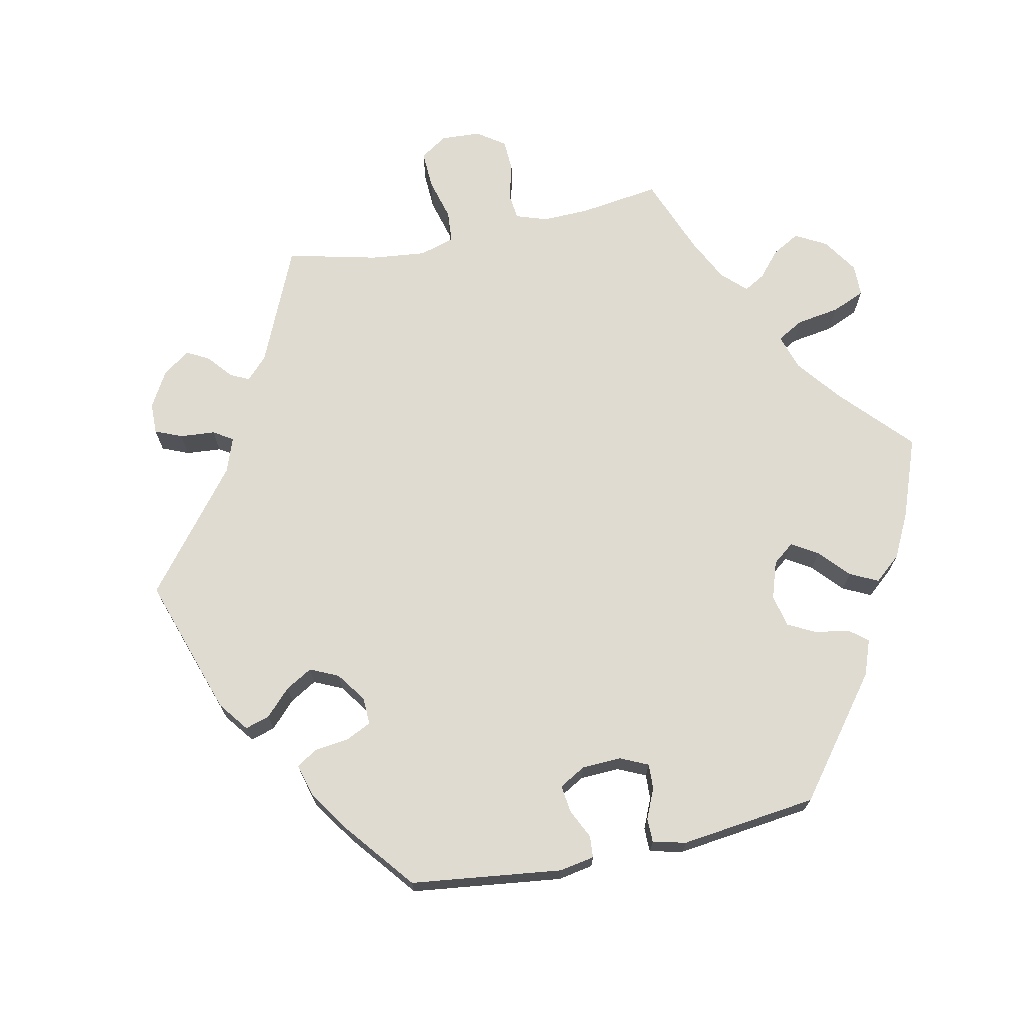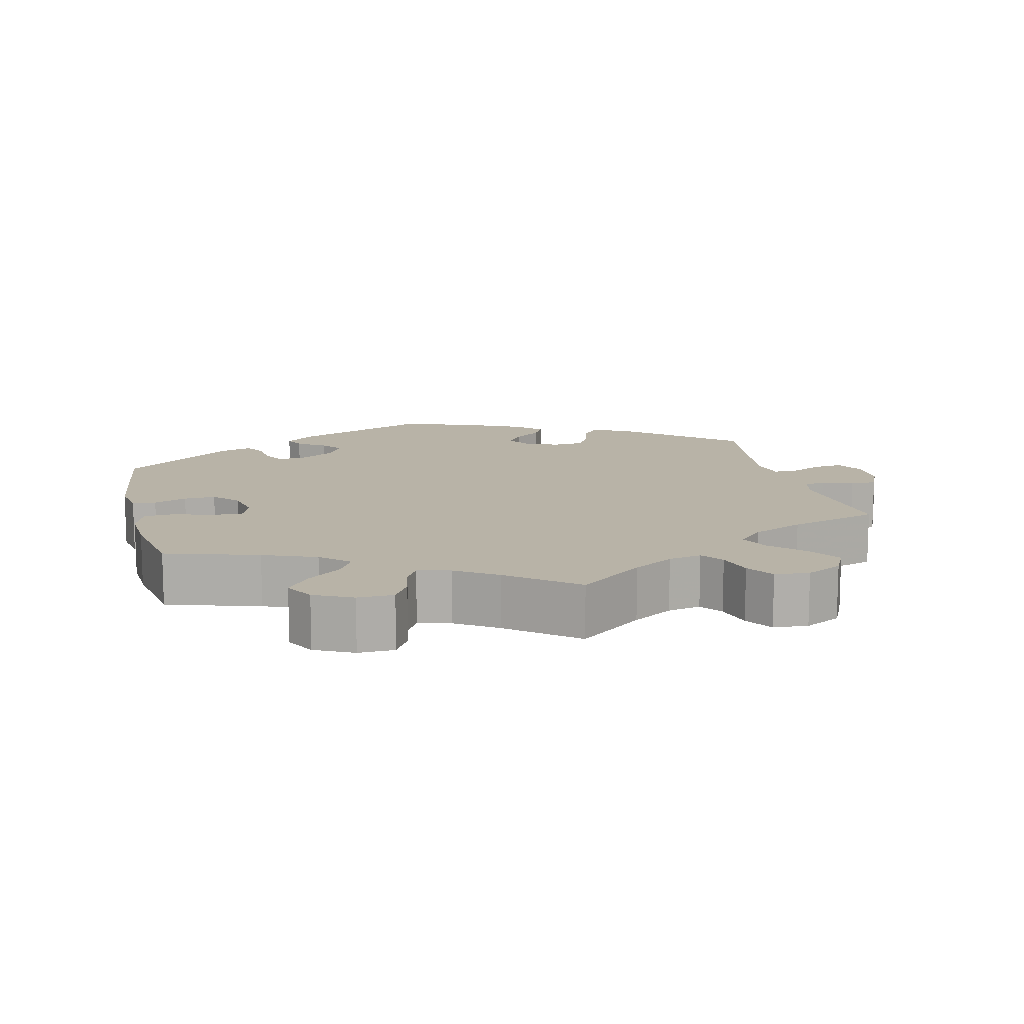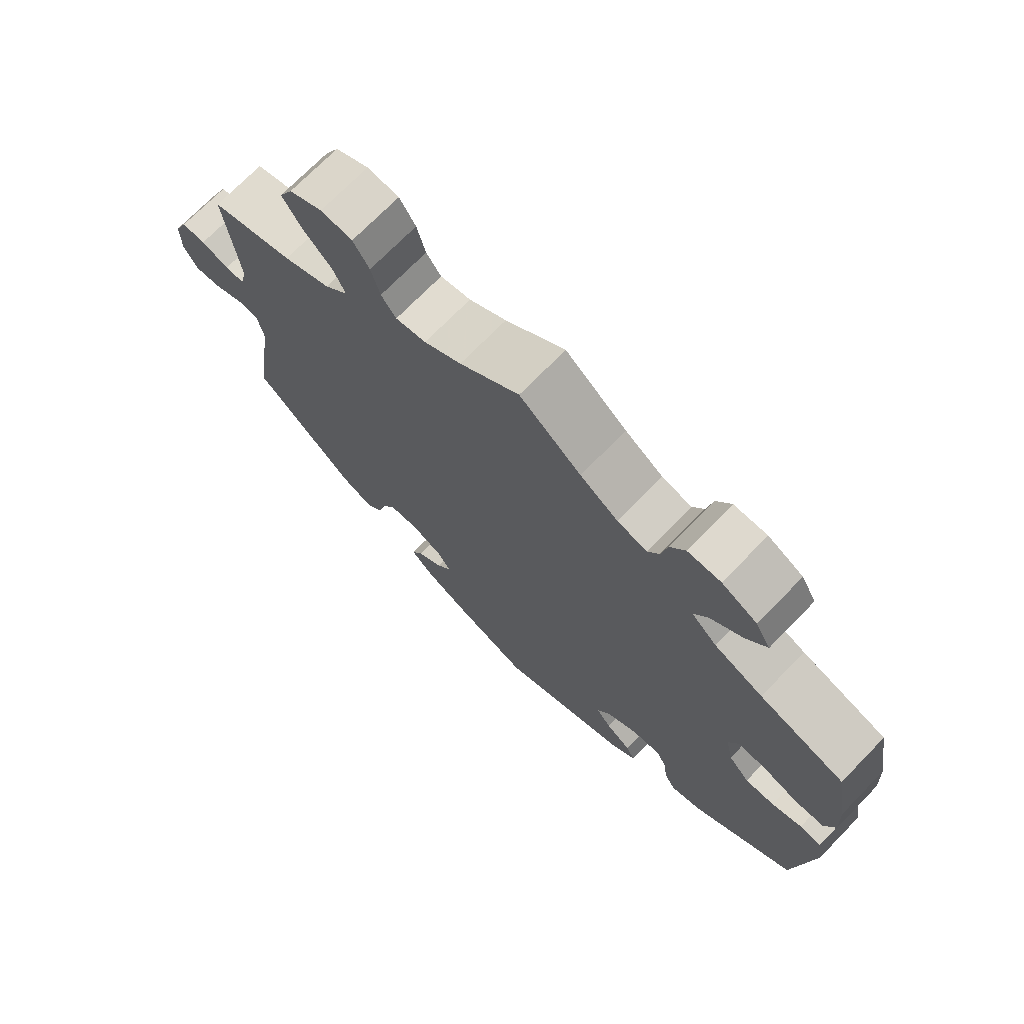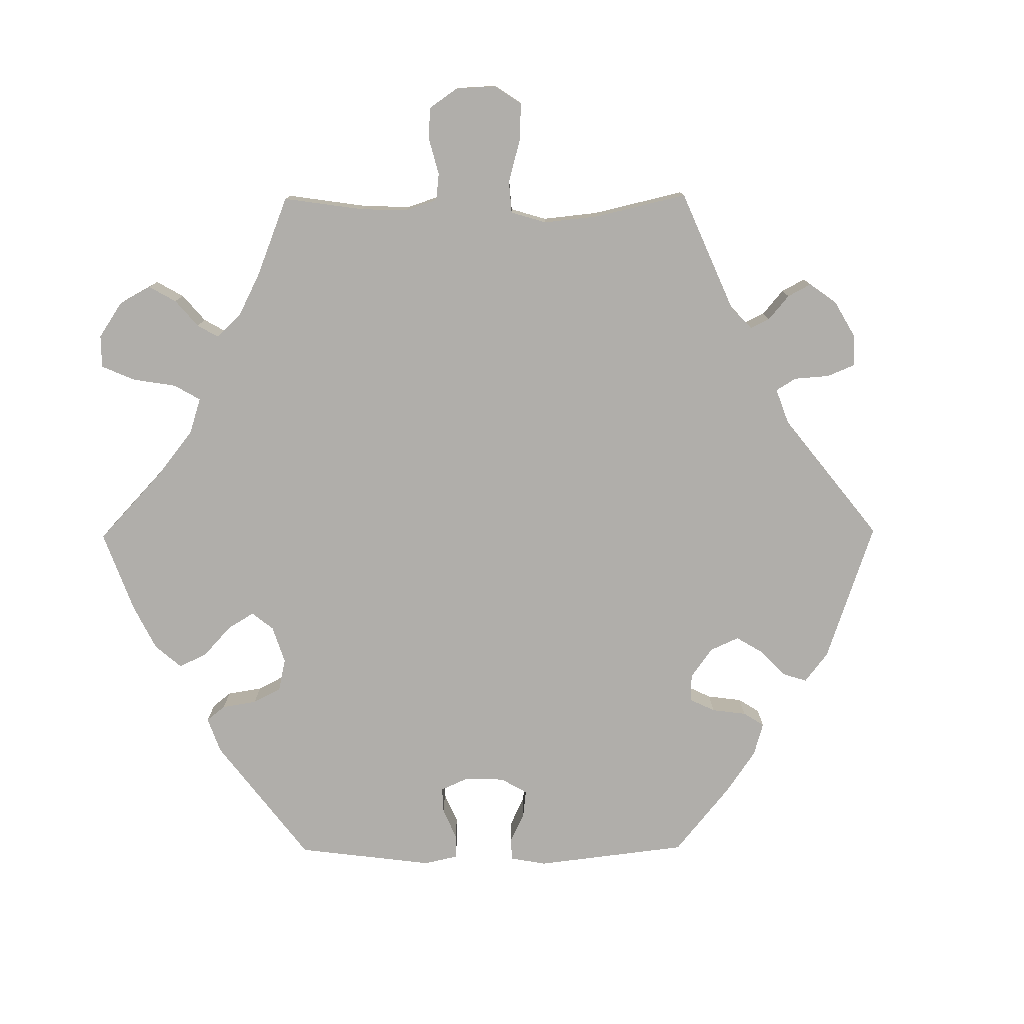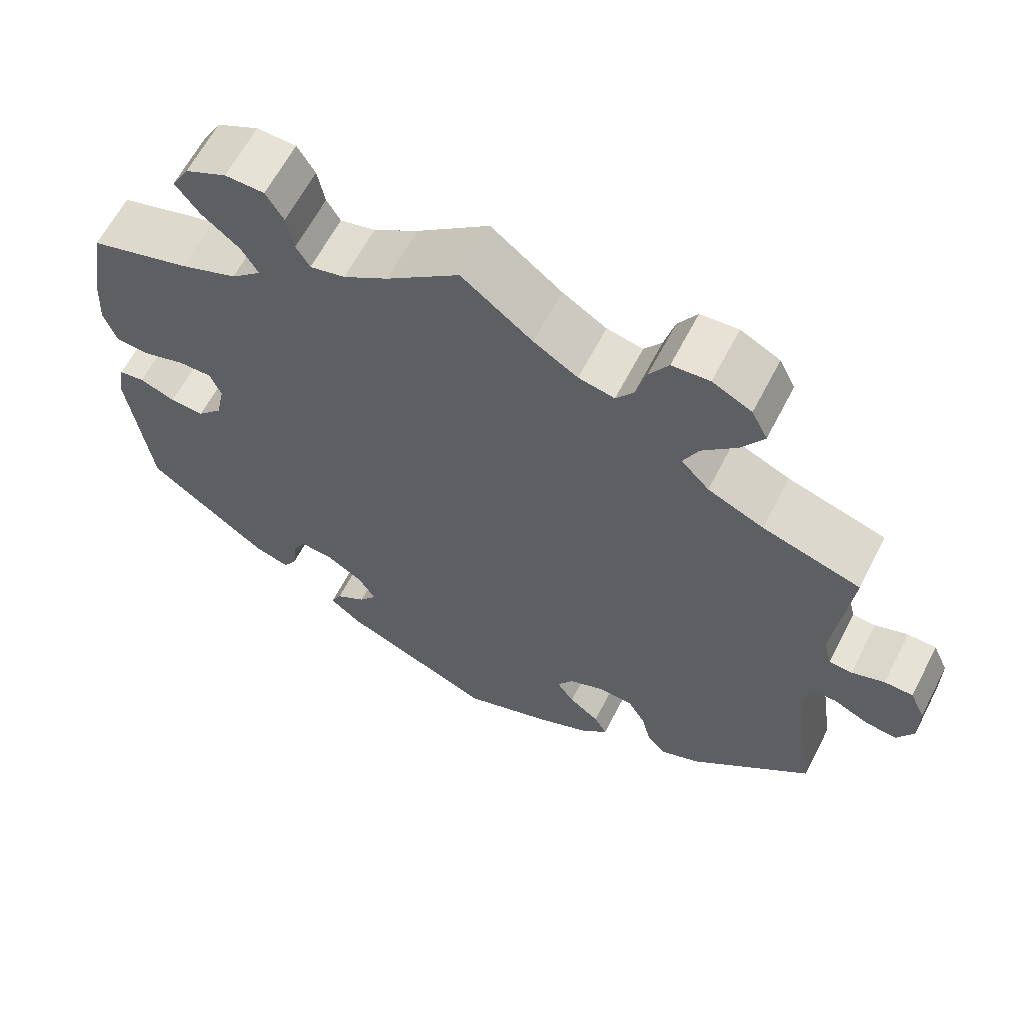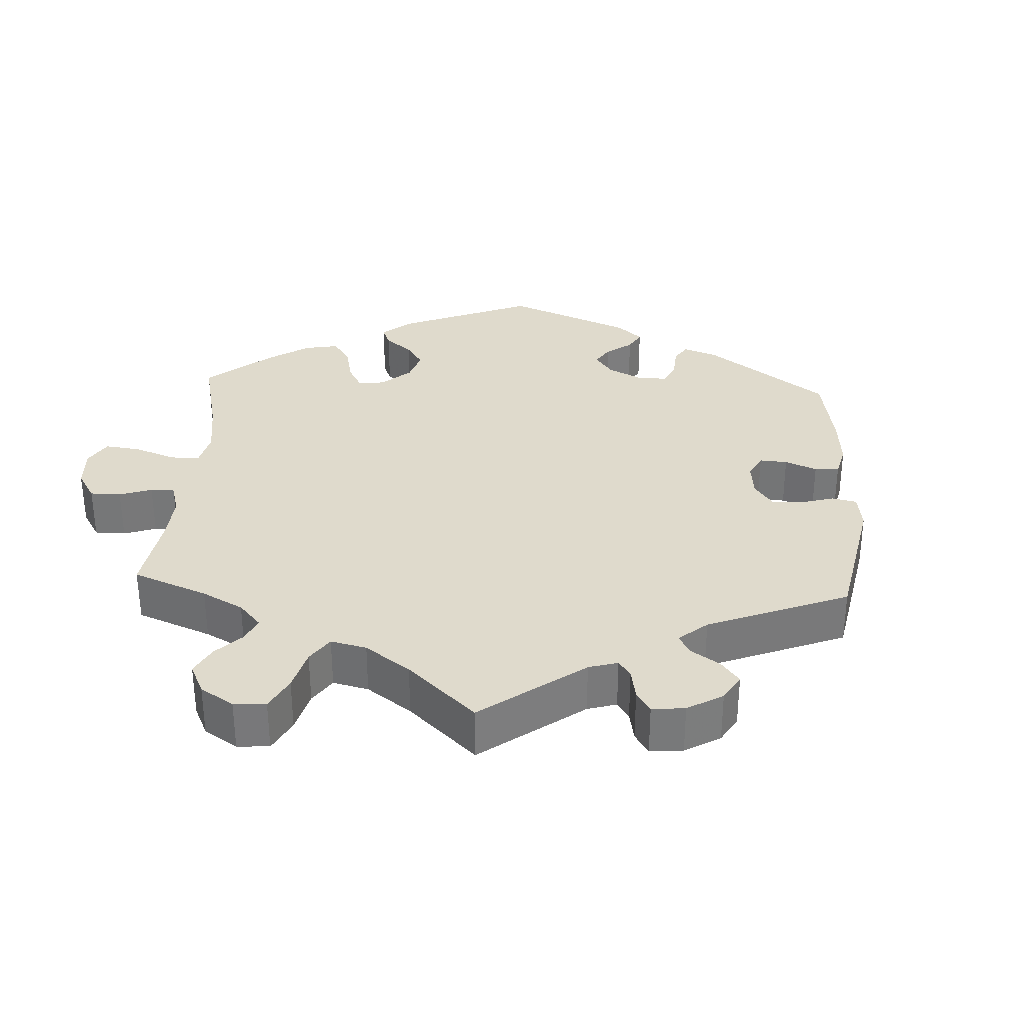
<metadata>
{"format":"obj","ext":"obj","renderer":"f3d","projection":"perspective","resolution":1024,"background":"white","views":[{"elev":70.2,"azim":-161.8,"up":"+Y"},{"elev":12.7,"azim":-13.6,"up":"+Y"},{"elev":72.2,"azim":-135.7,"up":"+Z"},{"elev":-77.8,"azim":30.4,"up":"+Y"},{"elev":63.0,"azim":27.3,"up":"+Z"},{"elev":32.5,"azim":63.1,"up":"+Y"}]}
</metadata>
<code>
v -0.527 0.07 -0.085
v -0.518 0.07 -0.034
v -0.486 0.07 -0.029
v -0.441 0.07 -0.046
v -0.398 0.07 -0.048
v -0.367 0.07 -0.014
v -0.356 0.07 0.039
v -0.37 0.07 0.074
v -0.412 0.07 0.073
v -0.465 0.07 0.056
v -0.508 0.07 0.059
v -0.524 0.07 0.104
v -0.52 0.07 0.173
v -0.5 0.07 0.289
v -0.374 0.07 0.328
v -0.302 0.07 0.357
v -0.264 0.07 0.392
v -0.285 0.07 0.428
v -0.332 0.07 0.466
v -0.362 0.07 0.506
v -0.34 0.07 0.545
v -0.288 0.07 0.571
v -0.239 0.07 0.57
v -0.217 0.07 0.533
v -0.208 0.07 0.486
v -0.191 0.07 0.457
v -0.147 0.07 0.468
v -0.091 0.07 0.505
v 0 0.07 0.578
v 0.088 0.07 0.509
v 0.143 0.07 0.475
v 0.188 0.07 0.466
v 0.21 0.07 0.496
v 0.223 0.07 0.545
v 0.247 0.07 0.583
v 0.294 0.07 0.587
v 0.343 0.07 0.562
v 0.363 0.07 0.522
v 0.335 0.07 0.478
v 0.292 0.07 0.435
v 0.273 0.07 0.395
v 0.308 0.07 0.358
v 0.378 0.07 0.327
v 0.501 0.07 0.29
v 0.481 0.07 0.113
v 0.491 0.07 0.072
v 0.52 0.07 0.07
v 0.561 0.07 0.085
v 0.597 0.07 0.084
v 0.616 0.07 0.042
v 0.616 0.07 -0.015
v 0.595 0.07 -0.053
v 0.555 0.07 -0.048
v 0.511 0.07 -0.027
v 0.479 0.07 -0.028
v 0.47 0.07 -0.079
v 0.501 0.07 -0.288
v 0.349 0.07 -0.422
v 0.301 0.07 -0.442
v 0.277 0.07 -0.416
v 0.265 0.07 -0.368
v 0.244 0.07 -0.331
v 0.201 0.07 -0.327
v 0.155 0.07 -0.348
v 0.135 0.07 -0.38
v 0.157 0.07 -0.412
v 0.195 0.07 -0.441
v 0.211 0.07 -0.471
v 0.177 0.07 -0.504
v 0.113 0.07 -0.535
v 0.001 0.07 -0.578
v -0.192 0.07 -0.496
v -0.23 0.07 -0.464
v -0.217 0.07 -0.437
v -0.179 0.07 -0.411
v -0.157 0.07 -0.381
v -0.178 0.07 -0.345
v -0.224 0.07 -0.316
v -0.266 0.07 -0.312
v -0.282 0.07 -0.343
v -0.287 0.07 -0.388
v -0.304 0.07 -0.417
v -0.349 0.07 -0.403
v -0.5 0.07 -0.289
v -0.527 0 -0.085
v -0.518 0 -0.034
v -0.486 0 -0.029
v -0.441 0 -0.046
v -0.398 0 -0.048
v -0.367 0 -0.014
v -0.356 0 0.039
v -0.37 0 0.074
v -0.412 0 0.073
v -0.465 0 0.056
v -0.508 0 0.059
v -0.524 0 0.104
v -0.52 0 0.173
v -0.5 0 0.289
v -0.374 0 0.328
v -0.302 0 0.357
v -0.264 0 0.392
v -0.285 0 0.428
v -0.332 0 0.466
v -0.362 0 0.506
v -0.34 0 0.545
v -0.288 0 0.571
v -0.239 0 0.57
v -0.217 0 0.533
v -0.208 0 0.486
v -0.191 0 0.457
v -0.147 0 0.468
v -0.091 0 0.505
v 0 0 0.578
v 0.088 0 0.509
v 0.143 0 0.475
v 0.188 0 0.466
v 0.21 0 0.496
v 0.223 0 0.545
v 0.247 0 0.583
v 0.294 0 0.587
v 0.343 0 0.562
v 0.363 0 0.522
v 0.335 0 0.478
v 0.292 0 0.435
v 0.273 0 0.395
v 0.308 0 0.358
v 0.378 0 0.327
v 0.501 0 0.29
v 0.481 0 0.113
v 0.491 0 0.072
v 0.52 0 0.07
v 0.561 0 0.085
v 0.597 0 0.084
v 0.616 0 0.042
v 0.616 0 -0.015
v 0.595 0 -0.053
v 0.555 0 -0.048
v 0.511 0 -0.027
v 0.479 0 -0.028
v 0.47 0 -0.079
v 0.501 0 -0.288
v 0.349 0 -0.422
v 0.301 0 -0.442
v 0.277 0 -0.416
v 0.265 0 -0.368
v 0.244 0 -0.331
v 0.201 0 -0.327
v 0.155 0 -0.348
v 0.135 0 -0.38
v 0.157 0 -0.412
v 0.195 0 -0.441
v 0.211 0 -0.471
v 0.177 0 -0.504
v 0.113 0 -0.535
v 0.001 0 -0.578
v -0.192 0 -0.496
v -0.23 0 -0.464
v -0.217 0 -0.437
v -0.179 0 -0.411
v -0.157 0 -0.381
v -0.178 0 -0.345
v -0.224 0 -0.316
v -0.266 0 -0.312
v -0.282 0 -0.343
v -0.287 0 -0.388
v -0.304 0 -0.417
v -0.349 0 -0.403
v -0.5 0 -0.289
f 80 81 82 83
f 79 80 83 84
f 78 79 84 1
f 72 73 74 75
f 72 75 76
f 71 72 76
f 70 71 76 77
f 66 67 68 69
f 65 66 69 70
f 58 59 60 61
f 56 57 58 61
f 55 56 61 62
f 51 52 53 54
f 51 54 55
f 50 51 55
f 47 48 49 50
f 46 47 50 55
f 45 46 55 62
f 43 44 45 62
f 37 38 39 40
f 37 40 41
f 36 37 41
f 33 34 35 36
f 32 33 36 41
f 31 32 41 42
f 28 29 30
f 27 28 30 31
f 26 27 31 42
f 22 23 24 25
f 22 25 26
f 21 22 26
f 18 19 20 21
f 17 18 21 26
f 16 17 26 42
f 12 13 14 15
f 9 10 11 12
f 8 9 12 15
f 7 8 15 16
f 1 2 3 4
f 77 78 1 4
f 65 70 77 4
f 64 65 4 5
f 63 64 5 6
f 62 63 6 7
f 42 43 62
f 7 16 42 62
f 167 166 165 164
f 168 167 164 163
f 85 168 163 162
f 159 158 157 156
f 160 159 156
f 160 156 155
f 161 160 155 154
f 153 152 151 150
f 154 153 150 149
f 145 144 143 142
f 145 142 141 140
f 146 145 140 139
f 138 137 136 135
f 139 138 135
f 139 135 134
f 134 133 132 131
f 139 134 131 130
f 146 139 130 129
f 146 129 128 127
f 124 123 122 121
f 125 124 121
f 125 121 120
f 120 119 118 117
f 125 120 117 116
f 126 125 116 115
f 114 113 112
f 115 114 112 111
f 126 115 111 110
f 109 108 107 106
f 110 109 106
f 110 106 105
f 105 104 103 102
f 110 105 102 101
f 126 110 101 100
f 99 98 97 96
f 96 95 94 93
f 99 96 93 92
f 100 99 92 91
f 88 87 86 85
f 88 85 162 161
f 88 161 154 149
f 89 88 149 148
f 90 89 148 147
f 91 90 147 146
f 146 127 126
f 146 126 100 91
f 1 85 86 2
f 2 86 87 3
f 3 87 88 4
f 4 88 89 5
f 5 89 90 6
f 6 90 91 7
f 7 91 92 8
f 8 92 93 9
f 9 93 94 10
f 10 94 95 11
f 11 95 96 12
f 12 96 97 13
f 13 97 98 14
f 14 98 99 15
f 15 99 100 16
f 16 100 101 17
f 17 101 102 18
f 18 102 103 19
f 19 103 104 20
f 20 104 105 21
f 21 105 106 22
f 22 106 107 23
f 23 107 108 24
f 24 108 109 25
f 25 109 110 26
f 26 110 111 27
f 27 111 112 28
f 28 112 113 29
f 29 113 114 30
f 30 114 115 31
f 31 115 116 32
f 32 116 117 33
f 33 117 118 34
f 34 118 119 35
f 35 119 120 36
f 36 120 121 37
f 37 121 122 38
f 38 122 123 39
f 39 123 124 40
f 40 124 125 41
f 41 125 126 42
f 42 126 127 43
f 43 127 128 44
f 44 128 129 45
f 45 129 130 46
f 46 130 131 47
f 47 131 132 48
f 48 132 133 49
f 49 133 134 50
f 50 134 135 51
f 51 135 136 52
f 52 136 137 53
f 53 137 138 54
f 54 138 139 55
f 55 139 140 56
f 56 140 141 57
f 57 141 142 58
f 58 142 143 59
f 59 143 144 60
f 60 144 145 61
f 61 145 146 62
f 62 146 147 63
f 63 147 148 64
f 64 148 149 65
f 65 149 150 66
f 66 150 151 67
f 67 151 152 68
f 68 152 153 69
f 69 153 154 70
f 70 154 155 71
f 71 155 156 72
f 72 156 157 73
f 73 157 158 74
f 74 158 159 75
f 75 159 160 76
f 76 160 161 77
f 77 161 162 78
f 78 162 163 79
f 79 163 164 80
f 80 164 165 81
f 81 165 166 82
f 82 166 167 83
f 83 167 168 84
f 84 168 85 1

</code>
